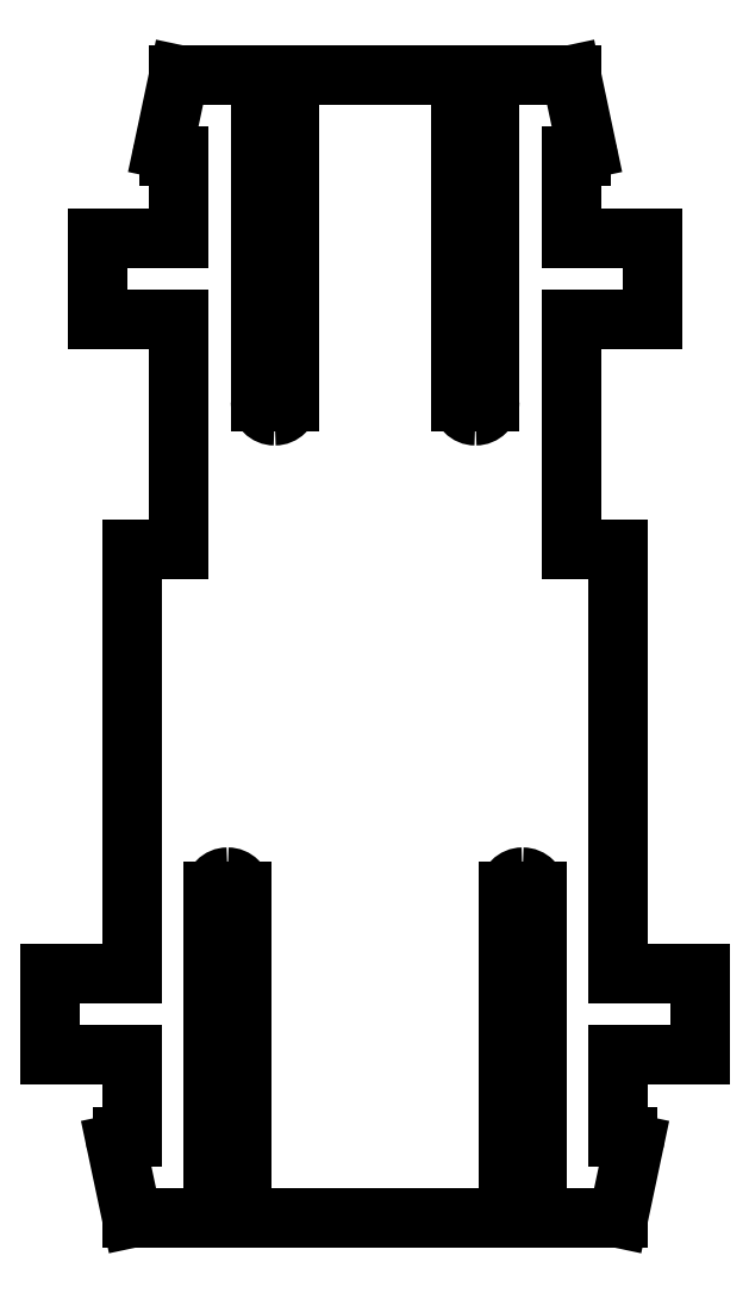
<metadata>
{"format":"dxf","ext":"dxf","renderer":"ezdxf+matplotlib","layout":"modelspace","background":"white","min_lineweight":24,"dpi":150}
</metadata>
<code>
0
SECTION
2
ENTITIES
0
LINE
8
Shape2DView003
10
6.25
20
-5.2
11
6.25
21
-12.5
0
LINE
8
Shape2DView003
10
6.25
20
-12.5
11
7.75
21
-12.5
0
LINE
8
Shape2DView003
10
7.75
20
-33.8
11
5.15
21
-33.8
0
LINE
8
Shape2DView003
10
8.25
20
-31.44
11
7.75
21
-33.8
0
ELLIPSE
8
Shape2DView003
10
8.054
20
-31.4
30
0
11
0.1155
21
-0.1633
31
0
40
1
41
-5.537
42
-3.757
0
LINE
8
Shape2DView003
10
7.75
20
-31.2
11
8.054
21
-31.2
0
LINE
8
Shape2DView003
10
7.75
20
-28.6
11
7.75
21
-31.2
0
LINE
8
Shape2DView003
10
10.35
20
-28.6
11
7.75
21
-28.6
0
LINE
8
Shape2DView003
10
10.35
20
-26
11
10.35
21
-28.6
0
LINE
8
Shape2DView003
10
7.75
20
-26
11
10.35
21
-26
0
LINE
8
Shape2DView003
10
7.75
20
-12.5
11
7.75
21
-26
0
LINE
8
Shape2DView003
10
8.85
20
-5.2
11
6.25
21
-5.2
0
LINE
8
Shape2DView003
10
8.85
20
-2.6
11
8.85
21
-5.2
0
LINE
8
Shape2DView003
10
6.25
20
-2.6
11
8.85
21
-2.6
0
LINE
8
Shape2DView003
10
6.25
20
1.941e-06
11
6.25
21
-2.6
0
LINE
8
Shape2DView003
10
6.25
20
1.941e-06
11
6.554
21
1.941e-06
0
ELLIPSE
8
Shape2DView003
10
6.554
20
0.2
30
0
11
0.1155
21
-0.1633
31
0
40
1
41
-0.6155
42
-5.119
0
LINE
8
Shape2DView003
10
6.25
20
2.6
11
6.75
21
0.2415
0
LINE
8
Shape2DView003
10
3.65
20
2.6
11
6.25
21
2.6
0
LINE
8
Shape2DView003
10
-4.25
20
-23.4
11
-4.25
21
-33.8
0
LINE
8
Shape2DView003
10
-4.25
20
-33.8
11
4.25
21
-33.8
0
LINE
8
Shape2DView003
10
4.25
20
-23.4
11
4.25
21
-33.8
0
LINE
8
Shape2DView003
10
-6.25
20
-12.5
11
-6.25
21
-5.2
0
LINE
8
Shape2DView003
10
-6.25
20
-5.2
11
-8.85
21
-5.2
0
LINE
8
Shape2DView003
10
-3.65
20
2.6
11
-6.25
21
2.6
0
LINE
8
Shape2DView003
10
-6.25
20
2.6
11
-6.75
21
0.2415
0
ELLIPSE
8
Shape2DView003
10
-6.554
20
0.2
30
0
11
0.1155
21
-0.1633
31
0
40
1
41
-2.395
42
-0.6155
0
LINE
8
Shape2DView003
10
-6.554
20
2.964e-06
11
-6.25
21
2.964e-06
0
LINE
8
Shape2DView003
10
-6.25
20
-2.6
11
-6.25
21
2.964e-06
0
LINE
8
Shape2DView003
10
-8.85
20
-2.6
11
-6.25
21
-2.6
0
LINE
8
Shape2DView003
10
-8.85
20
-5.2
11
-8.85
21
-2.6
0
LINE
8
Shape2DView003
10
-6.25
20
-12.5
11
-7.75
21
-12.5
0
LINE
8
Shape2DView003
10
-7.75
20
-12.5
11
-7.75
21
-26
0
LINE
8
Shape2DView003
10
-7.75
20
-26
11
-10.35
21
-26
0
LINE
8
Shape2DView003
10
-10.35
20
-28.6
11
-10.35
21
-26
0
LINE
8
Shape2DView003
10
-7.75
20
-28.6
11
-10.35
21
-28.6
0
LINE
8
Shape2DView003
10
-7.75
20
-28.6
11
-7.75
21
-31.2
0
LINE
8
Shape2DView003
10
-7.75
20
-31.2
11
-8.054
21
-31.2
0
ELLIPSE
8
Shape2DView003
10
-8.054
20
-31.4
30
0
11
0.1155
21
-0.1633
31
0
40
1
41
-3.757
42
-1.977
0
LINE
8
Shape2DView003
10
-8.25
20
-31.44
11
-7.75
21
-33.8
0
LINE
8
Shape2DView003
10
-7.75
20
-33.8
11
-5.15
21
-33.8
0
LINE
8
Shape2DView003
10
-2.75
20
-7.8
11
-2.75
21
2.6
0
LINE
8
Shape2DView003
10
2.75
20
2.6
11
-2.75
21
2.6
0
LINE
8
Shape2DView003
10
2.75
20
-7.8
11
2.75
21
2.6
0
ELLIPSE
8
Shape2DView003
10
-3.2
20
-7.8
30
0
11
-0.2598
21
0.3674
31
0
40
1
41
2.526
42
4.097
0
ELLIPSE
8
Shape2DView003
10
-3.2
20
-7.8
30
0
11
-0.2598
21
0.3674
31
0
40
1
41
0.9553
42
2.526
0
LINE
8
Shape2DView003
10
-3.65
20
2.6
11
-3.65
21
-7.8
0
LINE
8
Shape2DView003
10
-5.15
20
-33.8
11
-5.15
21
-23.4
0
ELLIPSE
8
Shape2DView003
10
-4.7
20
-23.4
30
0
11
-0.2598
21
0.3674
31
0
40
1
41
5.668
42
0.9553
0
ELLIPSE
8
Shape2DView003
10
-4.7
20
-23.4
30
0
11
-0.2598
21
0.3674
31
0
40
1
41
4.097
42
5.668
0
ELLIPSE
8
Shape2DView003
10
4.7
20
-23.4
30
0
11
-0.2598
21
0.3674
31
0
40
1
41
5.668
42
0.9553
0
ELLIPSE
8
Shape2DView003
10
4.7
20
-23.4
30
0
11
-0.2598
21
0.3674
31
0
40
1
41
4.097
42
5.668
0
LINE
8
Shape2DView003
10
5.15
20
-33.8
11
5.15
21
-23.4
0
LINE
8
Shape2DView003
10
3.65
20
2.6
11
3.65
21
-7.8
0
ELLIPSE
8
Shape2DView003
10
3.2
20
-7.8
30
0
11
-0.2598
21
0.3674
31
0
40
1
41
2.526
42
4.097
0
ELLIPSE
8
Shape2DView003
10
3.2
20
-7.8
30
0
11
-0.2598
21
0.3674
31
0
40
1
41
0.9553
42
2.526
0
ENDSEC
0
EOF

</code>
